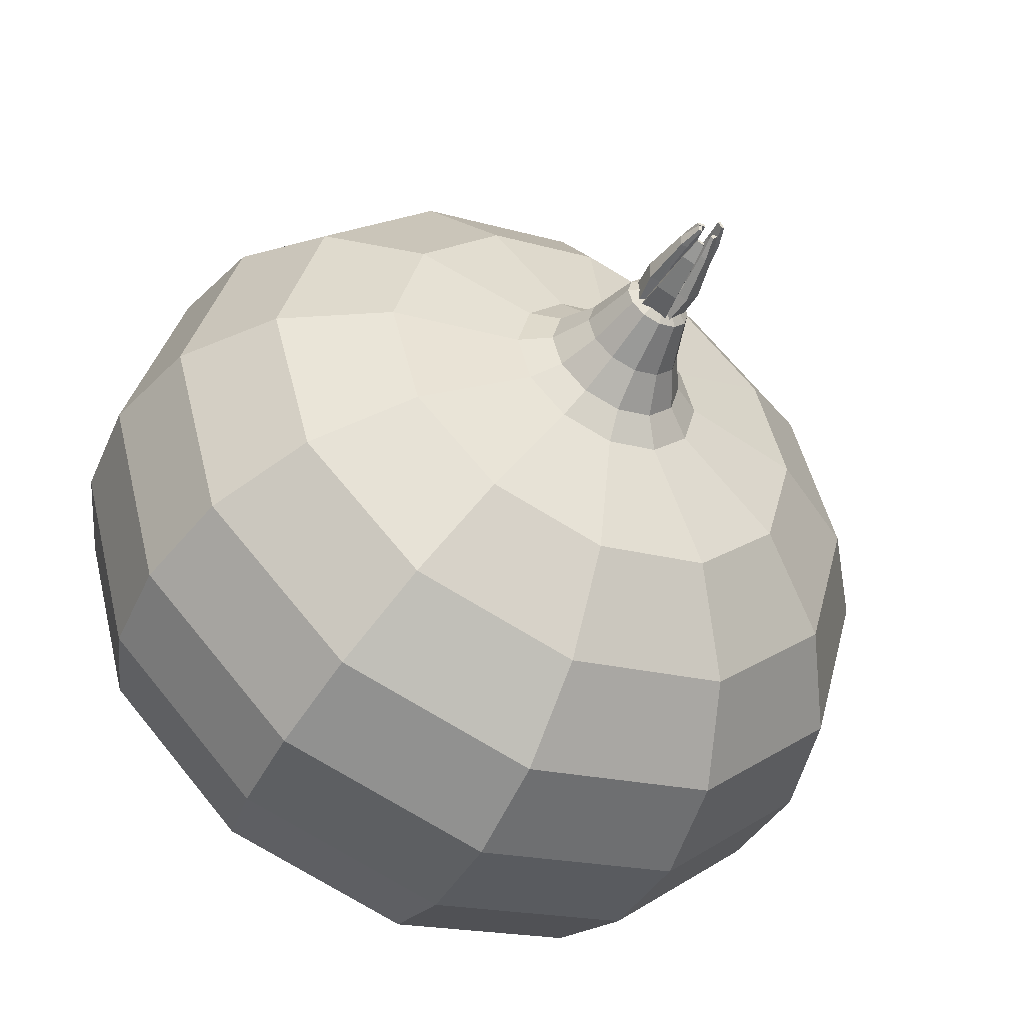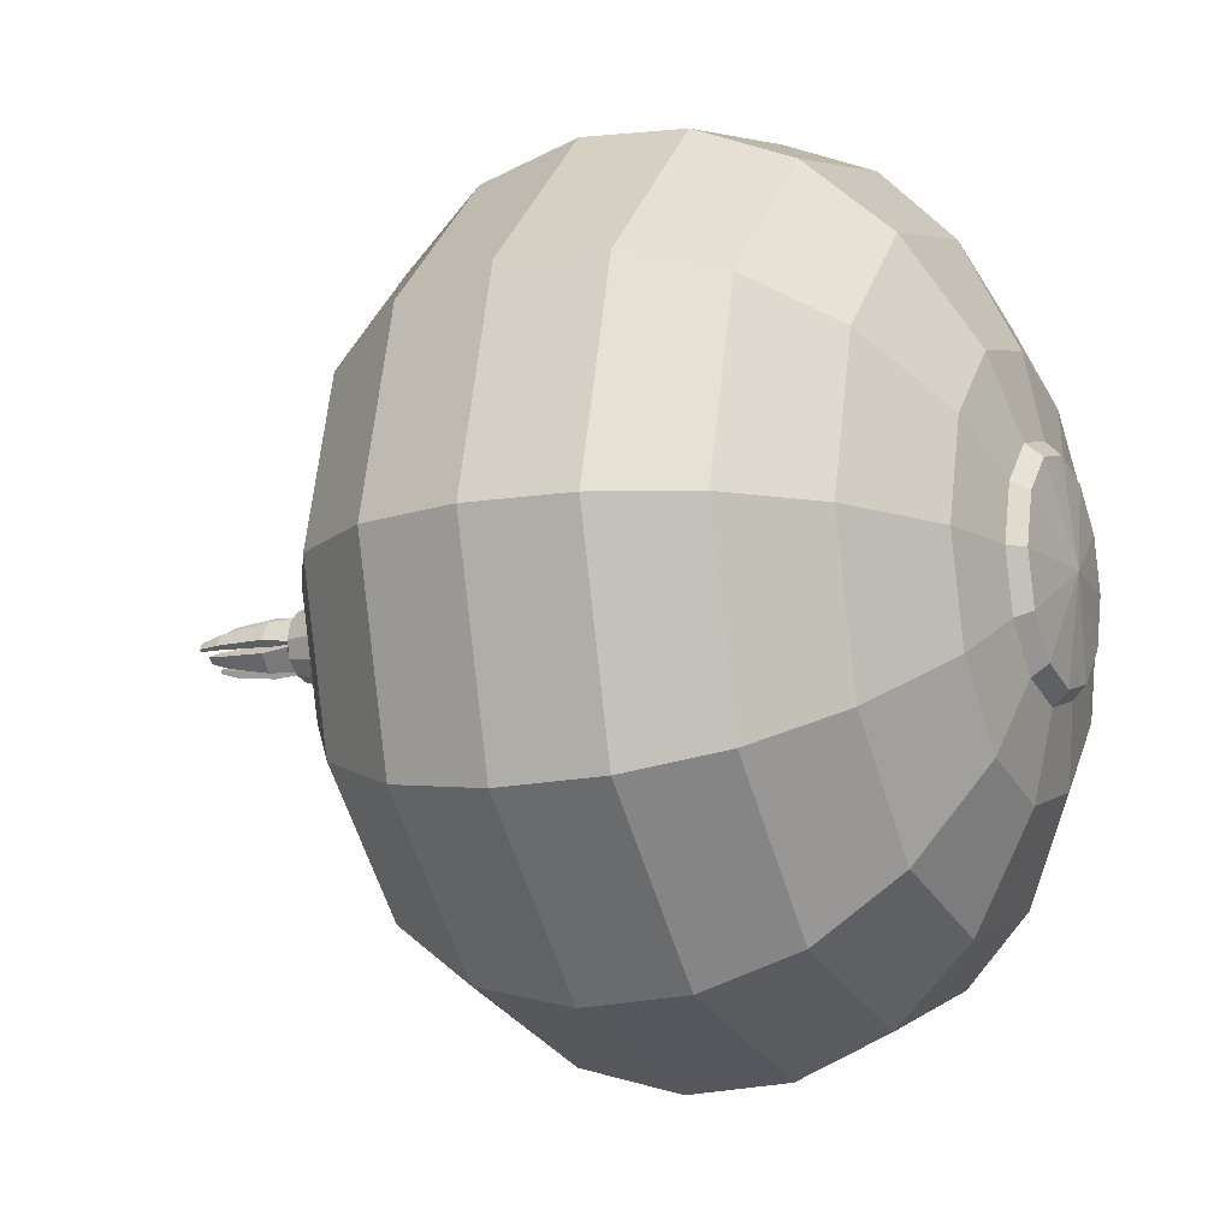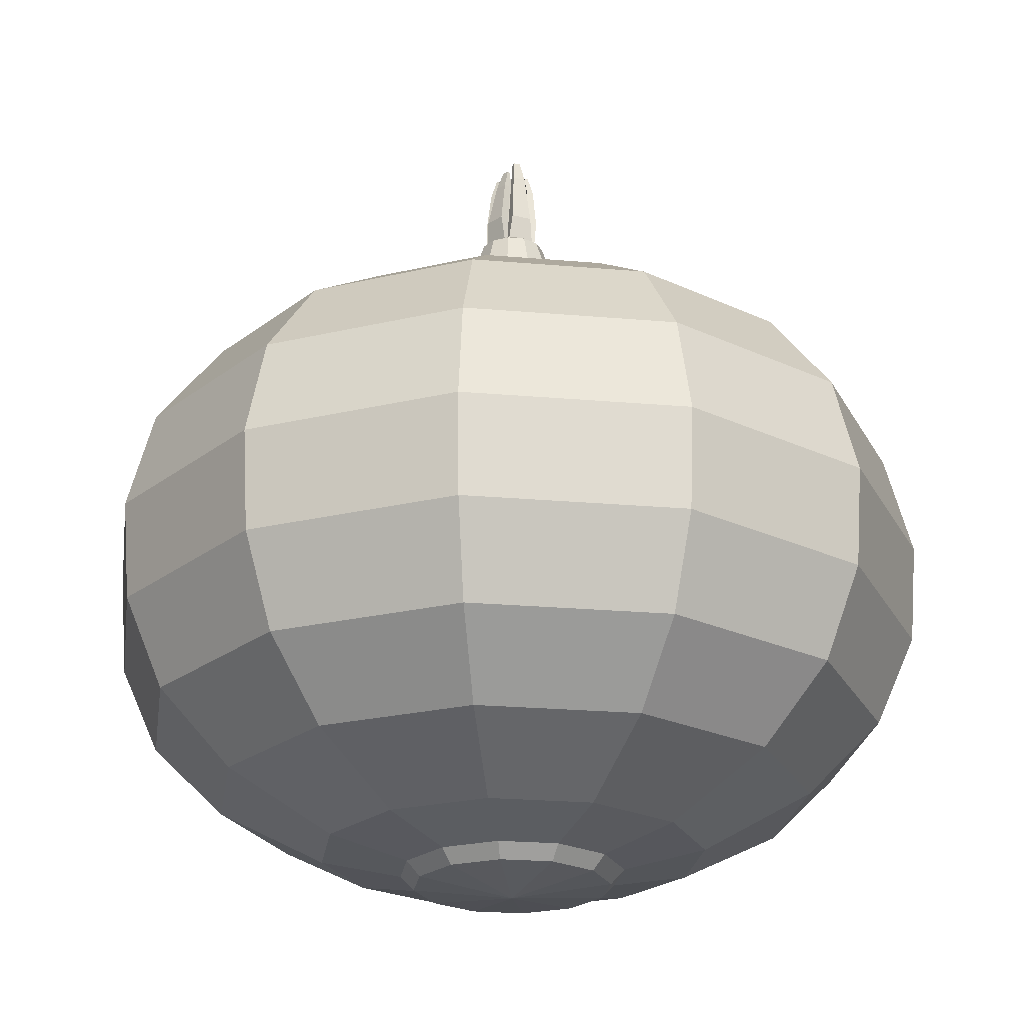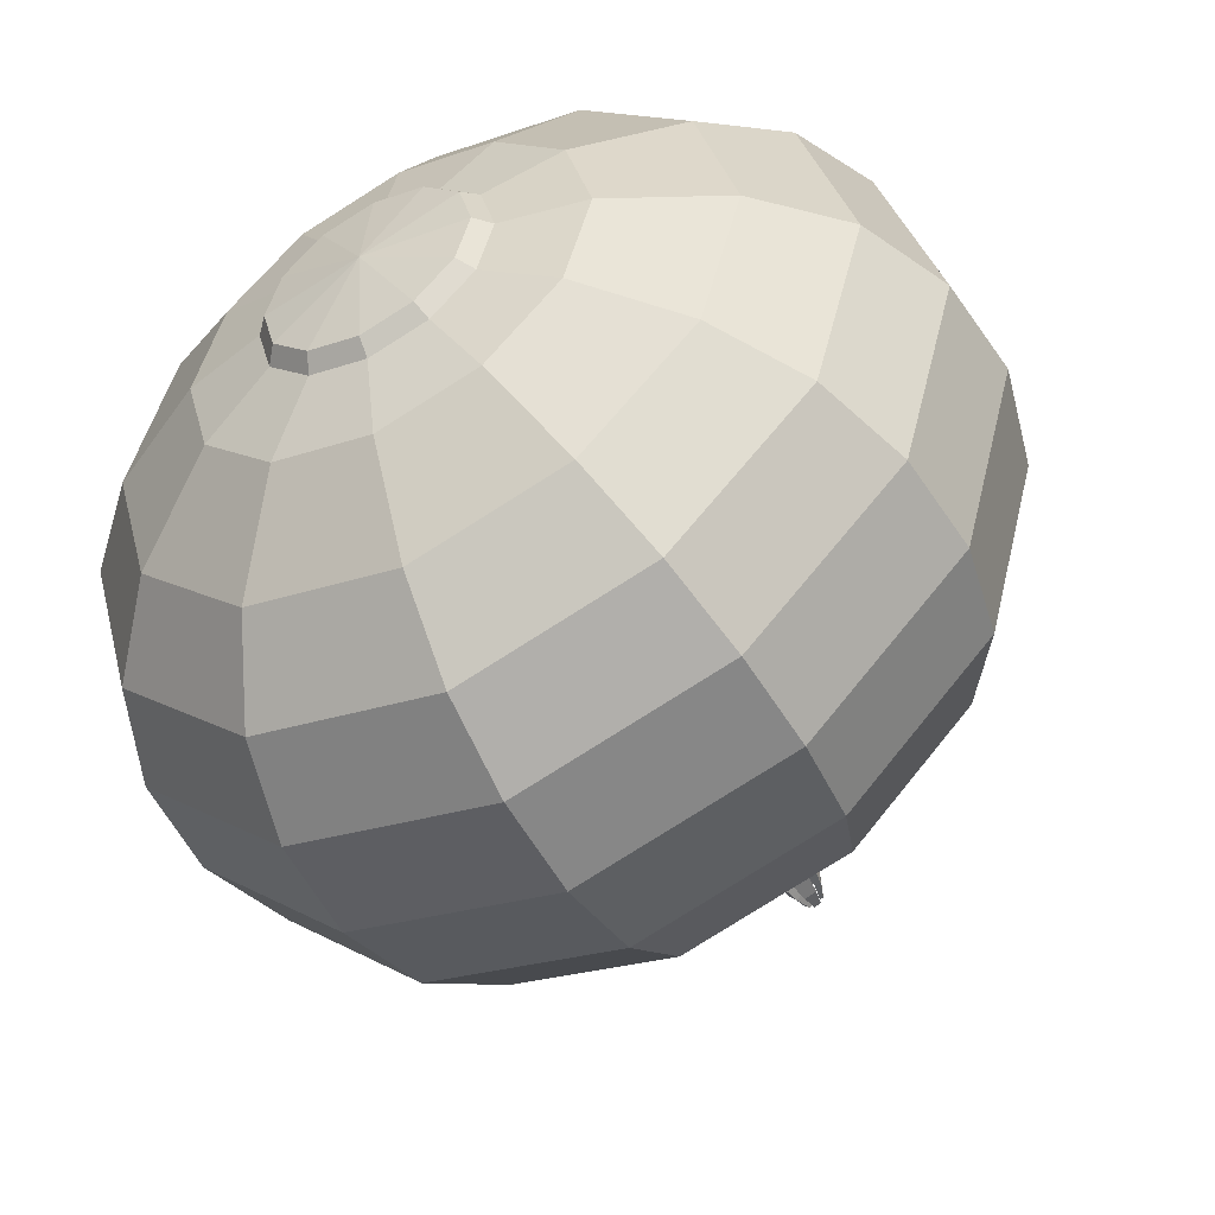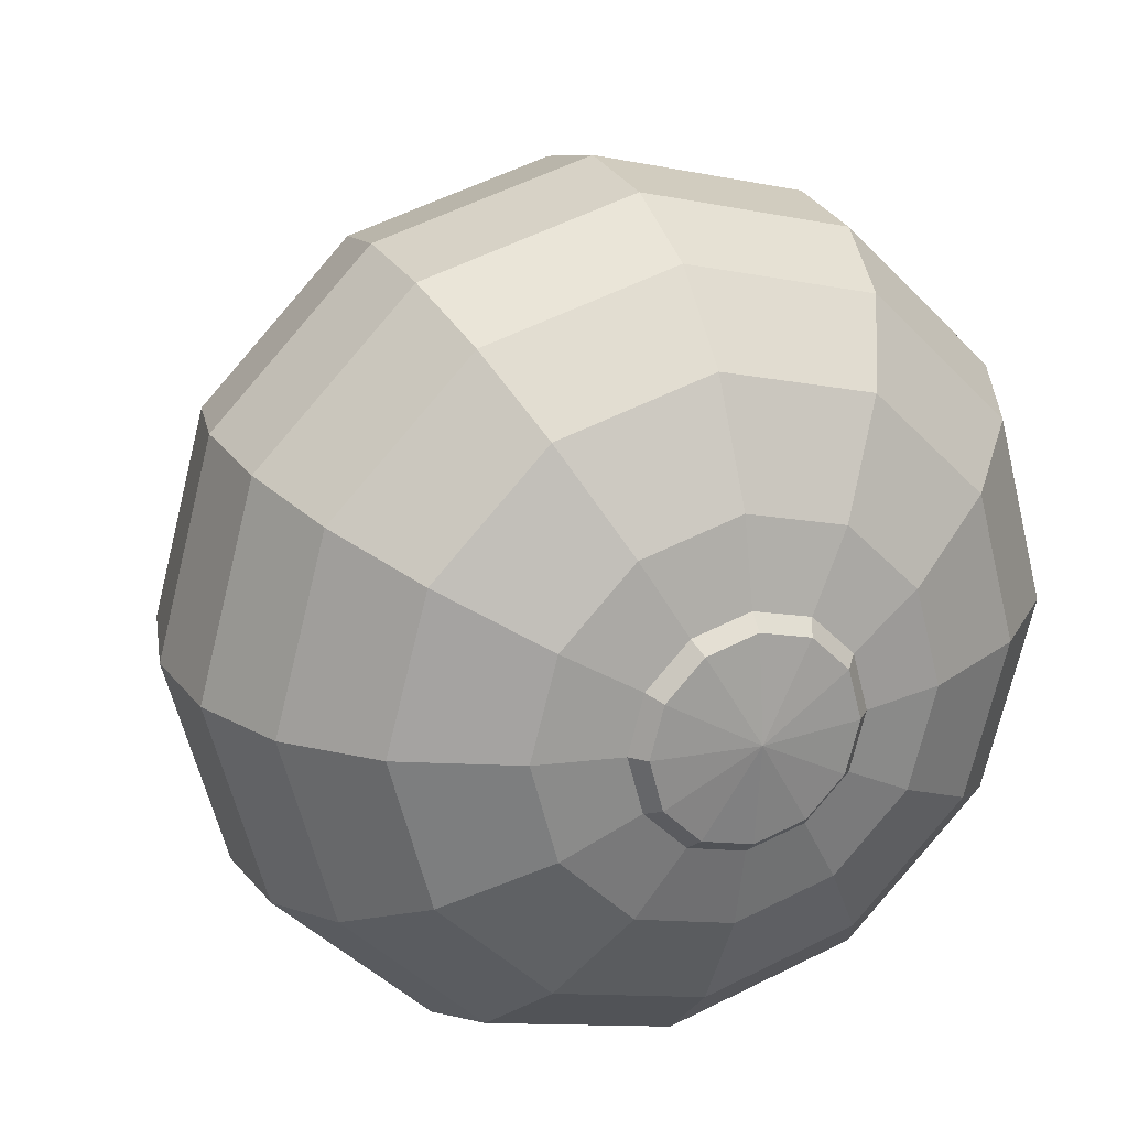
<metadata>
{"format":"obj","ext":"obj","renderer":"f3d","projection":"perspective","resolution":1024,"background":"white","views":[{"elev":-47.5,"azim":152.8,"up":"+Z"},{"elev":-12.1,"azim":-64.8,"up":"+Z"},{"elev":-23.8,"azim":-83.3,"up":"+Y"},{"elev":-50.9,"azim":28.8,"up":"+Z"},{"elev":23.2,"azim":-23.3,"up":"+Z"}]}
</metadata>
<code>
o onion
v 0.01616 0.5674 -0.01612
v 0.01881 0.5674 -0.02342
v 0.01318 0.5915 -0.01841
v 0.01171 0.5915 -0.01438
v 0.004883 0.5915 -0.02142
v 0.003419 0.5915 -0.01739
v 0.003779 0.5674 -0.02888
v 0.001127 0.5674 -0.02158
v -0.003797 0.5166 -0.02258
v 0.000504 0.5166 -0.03441
v -0.004489 0.4771 -0.03277
v -0.01016 0.4771 -0.01716
v 0.02198 0.4771 -0.005486
v 0.02057 0.5166 -0.01372
v 0.02765 0.4771 -0.02109
v 0.02488 0.5166 -0.02556
v 0.01523 0.572 0.007997
v 0.02317 0.5719 0.007997
v 0.01371 0.598 0.004413
v 0.009424 0.598 0.004413
v 0.01371 0.598 -0.004412
v 0.009424 0.598 -0.004412
v 0.02317 0.5719 -0.007996
v 0.01523 0.572 -0.007996
v 0.0211 0.5166 -0.01297
v 0.0337 0.5166 -0.01297
v 0.03045 0.4771 -0.0171
v 0.01384 0.4771 -0.0171
v 0.01384 0.4771 0.0171
v 0.0211 0.5166 0.01297
v 0.03045 0.4771 0.0171
v 0.0337 0.5166 0.01297
v -0.01641 0.581 0.001311
v -0.02319 0.5808 0.005236
v -0.01481 0.6086 0.00452
v -0.0111 0.6086 0.002371
v -0.01038 0.6086 0.01216
v -0.006671 0.6086 0.01001
v -0.01517 0.5808 0.01907
v -0.008395 0.581 0.01515
v -0.00834 0.5169 0.02086
v -0.01925 0.5169 0.02718
v -0.01443 0.4771 0.02916
v -5.7e-05 0.4771 0.02083
v -0.0172 0.4771 -0.00875
v -0.02134 0.5169 -0.001576
v -0.03157 0.4771 -0.000423
v -0.03225 0.5169 0.004747
v -0.002895 0.5729 -0.01435
v -0.008943 0.5728 -0.01942
v -0.004666 0.5985 -0.01116
v -0.00138 0.5985 -0.008412
v -0.01033 0.5985 -0.004397
v -0.007045 0.5985 -0.001645
v -0.01921 0.5728 -0.007155
v -0.01316 0.5729 -0.002092
v -0.02121 0.5167 -0.002348
v -0.03089 0.5167 -0.01045
v -0.03115 0.4771 -0.005286
v -0.01842 0.4771 0.005375
v 0.003531 0.4771 -0.02084
v -0.004562 0.5167 -0.02223
v -0.009203 0.4771 -0.0315
v -0.01424 0.5167 -0.03034
v 0.1066 -0.4038 -0.06048
v 0.06228 -0.4038 -0.1048
v 0.07061 -0.3862 -0.1192
v 0.121 -0.3862 -0.06882
v 0.001794 -0.4038 -0.121
v 0.001794 -0.3862 -0.1376
v -0.05869 -0.4038 -0.1048
v -0.06702 -0.3862 -0.1192
v -0.103 -0.4038 -0.06048
v -0.1174 -0.3862 -0.06882
v -0.1192 -0.4038 -0
v -0.1358 -0.3862 -0
v -0.103 -0.4038 0.06048
v -0.1174 -0.3862 0.06881
v -0.05869 -0.4038 0.1048
v -0.06702 -0.3862 0.1192
v 0.001794 -0.4038 0.121
v 0.001794 -0.3862 0.1376
v 0.06228 -0.4038 0.1048
v 0.07061 -0.3862 0.1192
v 0.1066 -0.4038 0.06048
v 0.121 -0.3862 0.06881
v 0.1228 -0.4038 -0
v 0.1394 -0.3862 -0
v 0.2062 -0.3649 -0.118
v 0.1198 -0.3649 -0.2044
v 0.1845 -0.2982 -0.3165
v 0.3183 -0.2982 -0.1827
v 0.001794 -0.3649 -0.236
v 0.001794 -0.2982 -0.3655
v -0.1162 -0.3649 -0.2044
v -0.181 -0.2982 -0.3165
v -0.2026 -0.3649 -0.118
v -0.3147 -0.2982 -0.1827
v -0.2342 -0.3649 -0
v -0.3637 -0.2982 -0
v -0.2026 -0.3649 0.118
v -0.3147 -0.2982 0.1827
v -0.1162 -0.3649 0.2044
v -0.181 -0.2982 0.3165
v 0.001794 -0.3649 0.236
v 0.001794 -0.2982 0.3655
v 0.1198 -0.3649 0.2044
v 0.1845 -0.2982 0.3165
v 0.2062 -0.3649 0.118
v 0.3183 -0.2982 0.1827
v 0.2378 -0.3649 -0
v 0.3673 -0.2982 -0
v 0.2286 -0.2111 -0.3929
v 0.3947 -0.2111 -0.2268
v 0.001794 -0.2111 -0.4537
v -0.2251 -0.2111 -0.3929
v -0.3911 -0.2111 -0.2268
v -0.4519 -0.2111 -0
v -0.3911 -0.2111 0.2268
v -0.2251 -0.2111 0.3929
v 0.001794 -0.2111 0.4537
v 0.2286 -0.2111 0.3929
v 0.3947 -0.2111 0.2268
v 0.4555 -0.2111 -0
v 0.2522 -0.1036 -0.4337
v 0.4355 -0.1036 -0.2504
v 0.001794 -0.1036 -0.5008
v -0.2486 -0.1036 -0.4337
v -0.4319 -0.1036 -0.2504
v -0.499 -0.1036 -0
v -0.4319 -0.1036 0.2504
v -0.2486 -0.1036 0.4337
v 0.001794 -0.1036 0.5008
v 0.2522 -0.1036 0.4337
v 0.4355 -0.1036 0.2504
v 0.5026 -0.1036 -0
v 0.257 0.0174 -0.442
v 0.4437 0.0174 -0.2552
v 0.001794 0.0174 -0.5103
v -0.2534 0.0174 -0.442
v -0.4402 0.0174 -0.2552
v -0.5085 0.0174 0
v -0.4402 0.0174 0.2552
v -0.2534 0.0174 0.442
v 0.001794 0.0174 0.5103
v 0.257 0.0174 0.442
v 0.4437 0.0174 0.2552
v 0.5121 0.0174 0
v 0.2411 0.1396 -0.4145
v 0.4163 0.1396 -0.2393
v 0.001794 0.1396 -0.4786
v -0.2375 0.1396 -0.4145
v -0.4127 0.1396 -0.2393
v -0.4768 0.1396 0
v -0.4127 0.1396 0.2393
v -0.2375 0.1396 0.4145
v 0.001794 0.1396 0.4786
v 0.2411 0.1396 0.4145
v 0.4163 0.1396 0.2393
v 0.4804 0.1396 0
v 0.2007 0.247 -0.3445
v 0.3463 0.247 -0.1989
v 0.001794 0.247 -0.3978
v -0.1971 0.247 -0.3445
v -0.3427 0.247 -0.1989
v -0.396 0.247 0
v -0.3427 0.247 0.1989
v -0.1971 0.247 0.3445
v 0.001794 0.247 0.3978
v 0.2007 0.247 0.3445
v 0.3463 0.247 0.1989
v 0.3996 0.247 0
v 0.1401 0.3206 -0.2396
v 0.2414 0.3206 -0.1383
v 0.001794 0.3206 -0.2767
v -0.1365 0.3206 -0.2396
v -0.2378 0.3206 -0.1383
v -0.2749 0.3206 0
v -0.2378 0.3206 0.1383
v -0.1365 0.3206 0.2396
v 0.001794 0.3206 0.2767
v 0.1401 0.3206 0.2396
v 0.2414 0.3206 0.1383
v 0.2785 0.3206 0
v 0.06342 0.3513 -0.1067
v 0.1085 0.3513 -0.06163
v 0.001794 0.3513 -0.1233
v -0.05984 0.3513 -0.1067
v -0.105 0.3513 -0.06163
v -0.1215 0.3513 0
v -0.105 0.3513 0.06163
v -0.05984 0.3513 0.1067
v 0.001794 0.3513 0.1233
v 0.06342 0.3513 0.1067
v 0.1085 0.3513 0.06163
v 0.1251 0.3513 0
v 0.04556 0.3737 -0.07581
v 0.0776 0.3737 -0.04377
v 0.001794 0.3737 -0.08754
v -0.04197 0.3737 -0.07581
v -0.07401 0.3737 -0.04377
v -0.08574 0.3737 0
v -0.07401 0.3737 0.04377
v -0.04197 0.3737 0.07581
v 0.001794 0.3737 0.08754
v 0.04556 0.3737 0.07581
v 0.0776 0.3737 0.04377
v 0.08933 0.3737 0
v 0.001794 -0.4178 -0
v 0.03717 0.479 -0.02042
v 0.02222 0.479 -0.03537
v 0.001794 0.5052 0
v 0.001794 0.479 -0.04084
v -0.01863 0.479 -0.03537
v -0.03358 0.479 -0.02042
v -0.03905 0.479 0
v -0.03358 0.479 0.02042
v -0.01863 0.479 0.03537
v 0.001794 0.479 0.04085
v 0.02222 0.479 0.03537
v 0.03717 0.479 0.02042
v 0.04264 0.479 0
v 0.001794 0.4171 0.0611
v -0.02876 0.4171 0.05291
v -0.05112 0.4171 0.03055
v -0.05931 0.4171 0
v -0.05112 0.4171 -0.03055
v -0.02876 0.4171 -0.05291
v 0.001794 0.4171 -0.0611
v 0.03234 0.4171 -0.05291
v 0.05471 0.4171 -0.03055
v 0.06289 0.4171 0
v 0.05471 0.4171 0.03055
v 0.03234 0.4171 0.05291
v -0.002552 0.5674 0.02115
v -0.001186 0.5674 0.0288
v 0.001176 0.5915 0.02164
v 0.000422 0.5915 0.01742
v 0.009864 0.5915 0.02008
v 0.00911 0.5915 0.01587
v 0.01456 0.5674 0.02598
v 0.01319 0.5674 0.01834
v 0.01795 0.5166 0.01673
v 0.02017 0.5166 0.02913
v 0.02366 0.4771 0.0252
v 0.02074 0.4771 0.008855
v -0.01292 0.4771 0.01487
v -0.007574 0.5166 0.02129
v -0.009998 0.4771 0.03122
v -0.005359 0.5166 0.03369
f 65 67 68
f 66 70 67
f 71 70 69
f 73 72 71
f 75 74 73
f 75 78 76
f 77 80 78
f 79 82 80
f 83 82 81
f 85 84 83
f 87 86 85
f 87 68 88
f 66 65 209
f 69 66 209
f 71 69 209
f 73 71 209
f 75 73 209
f 77 75 209
f 79 77 209
f 81 79 209
f 83 81 209
f 85 83 209
f 87 85 209
f 65 87 209
f 65 66 67
f 66 69 70
f 71 72 70
f 73 74 72
f 75 76 74
f 75 77 78
f 77 79 80
f 79 81 82
f 83 84 82
f 85 86 84
f 87 88 86
f 87 65 68
f 90 92 89
f 90 94 91
f 93 96 94
f 95 98 96
f 99 98 97
f 99 102 100
f 103 102 101
f 105 104 103
f 107 106 105
f 109 108 107
f 111 110 109
f 111 92 112
f 91 114 92
f 94 113 91
f 94 116 115
f 96 117 116
f 98 118 117
f 102 118 100
f 104 119 102
f 106 120 104
f 106 122 121
f 108 123 122
f 110 124 123
f 92 124 112
f 114 125 126
f 113 127 125
f 116 127 115
f 117 128 116
f 117 130 129
f 119 130 118
f 120 131 119
f 120 133 132
f 122 133 121
f 123 134 122
f 124 135 123
f 114 136 124
f 125 138 126
f 125 139 137
f 128 139 127
f 129 140 128
f 130 141 129
f 130 143 142
f 131 144 143
f 132 145 144
f 134 145 133
f 134 147 146
f 136 147 135
f 126 148 136
f 138 149 150
f 137 151 149
f 140 151 139
f 141 152 140
f 142 153 141
f 142 155 154
f 143 156 155
f 145 156 144
f 146 157 145
f 147 158 146
f 148 159 147
f 148 150 160
f 149 162 150
f 151 161 149
f 151 164 163
f 152 165 164
f 153 166 165
f 155 166 154
f 156 167 155
f 157 168 156
f 157 170 169
f 158 171 170
f 159 172 171
f 150 172 160
f 162 173 174
f 161 175 173
f 164 175 163
f 165 176 164
f 165 178 177
f 167 178 166
f 167 180 179
f 168 181 180
f 170 181 169
f 171 182 170
f 171 184 183
f 162 184 172
f 173 186 174
f 175 185 173
f 175 188 187
f 177 188 176
f 177 190 189
f 179 190 178
f 179 192 191
f 181 192 180
f 181 194 193
f 183 194 182
f 183 196 195
f 174 196 184
f 186 197 198
f 185 199 197
f 188 199 187
f 189 200 188
f 189 202 201
f 191 202 190
f 191 204 203
f 192 205 204
f 194 205 193
f 195 206 194
f 195 208 207
f 186 208 196
f 210 211 212
f 211 213 212
f 213 214 212
f 214 215 212
f 215 216 212
f 216 217 212
f 217 218 212
f 218 219 212
f 219 220 212
f 220 221 212
f 221 222 212
f 222 210 212
f 205 224 204
f 204 225 203
f 202 225 226
f 202 227 201
f 200 227 228
f 199 228 229
f 199 230 197
f 197 231 198
f 208 231 232
f 208 233 207
f 206 233 234
f 205 234 223
f 224 219 218
f 225 218 217
f 226 217 216
f 226 215 227
f 227 214 228
f 228 213 229
f 230 213 211
f 231 211 210
f 232 210 222
f 232 221 233
f 233 220 234
f 234 219 223
f 88 89 111
f 88 109 86
f 84 109 107
f 84 105 82
f 82 103 80
f 80 101 78
f 76 101 99
f 76 97 74
f 72 97 95
f 70 95 93
f 67 93 90
f 67 89 68
f 90 91 92
f 90 93 94
f 93 95 96
f 95 97 98
f 99 100 98
f 99 101 102
f 103 104 102
f 105 106 104
f 107 108 106
f 109 110 108
f 111 112 110
f 111 89 92
f 91 113 114
f 94 115 113
f 94 96 116
f 96 98 117
f 98 100 118
f 102 119 118
f 104 120 119
f 106 121 120
f 106 108 122
f 108 110 123
f 110 112 124
f 92 114 124
f 114 113 125
f 113 115 127
f 116 128 127
f 117 129 128
f 117 118 130
f 119 131 130
f 120 132 131
f 120 121 133
f 122 134 133
f 123 135 134
f 124 136 135
f 114 126 136
f 125 137 138
f 125 127 139
f 128 140 139
f 129 141 140
f 130 142 141
f 130 131 143
f 131 132 144
f 132 133 145
f 134 146 145
f 134 135 147
f 136 148 147
f 126 138 148
f 138 137 149
f 137 139 151
f 140 152 151
f 141 153 152
f 142 154 153
f 142 143 155
f 143 144 156
f 145 157 156
f 146 158 157
f 147 159 158
f 148 160 159
f 148 138 150
f 149 161 162
f 151 163 161
f 151 152 164
f 152 153 165
f 153 154 166
f 155 167 166
f 156 168 167
f 157 169 168
f 157 158 170
f 158 159 171
f 159 160 172
f 150 162 172
f 162 161 173
f 161 163 175
f 164 176 175
f 165 177 176
f 165 166 178
f 167 179 178
f 167 168 180
f 168 169 181
f 170 182 181
f 171 183 182
f 171 172 184
f 162 174 184
f 173 185 186
f 175 187 185
f 175 176 188
f 177 189 188
f 177 178 190
f 179 191 190
f 179 180 192
f 181 193 192
f 181 182 194
f 183 195 194
f 183 184 196
f 174 186 196
f 186 185 197
f 185 187 199
f 188 200 199
f 189 201 200
f 189 190 202
f 191 203 202
f 191 192 204
f 192 193 205
f 194 206 205
f 195 207 206
f 195 196 208
f 186 198 208
f 205 223 224
f 204 224 225
f 202 203 225
f 202 226 227
f 200 201 227
f 199 200 228
f 199 229 230
f 197 230 231
f 208 198 231
f 208 232 233
f 206 207 233
f 205 206 234
f 224 223 219
f 225 224 218
f 226 225 217
f 226 216 215
f 227 215 214
f 228 214 213
f 230 229 213
f 231 230 211
f 232 231 210
f 232 222 221
f 233 221 220
f 234 220 219
f 88 68 89
f 88 111 109
f 84 86 109
f 84 107 105
f 82 105 103
f 80 103 101
f 76 78 101
f 76 99 97
f 72 74 97
f 70 72 95
f 67 70 93
f 67 90 89
f 1 3 4
f 4 5 6
f 5 8 6
f 7 3 2
f 8 4 6
f 9 11 12
f 12 14 9
f 15 14 13
f 15 10 16
f 7 9 8
f 14 8 9
f 14 2 1
f 10 2 16
f 17 19 20
f 19 22 20
f 21 24 22
f 23 19 18
f 17 22 24
f 25 27 28
f 29 25 28
f 31 30 29
f 27 32 31
f 23 25 24
f 30 24 25
f 30 18 17
f 26 18 32
f 33 35 36
f 36 37 38
f 37 40 38
f 34 37 35
f 40 36 38
f 41 43 44
f 45 41 44
f 47 46 45
f 47 42 48
f 39 41 40
f 41 33 40
f 46 34 33
f 42 34 48
f 49 51 52
f 52 53 54
f 53 56 54
f 50 53 51
f 49 54 56
f 57 59 60
f 61 57 60
f 63 62 61
f 63 58 64
f 55 57 56
f 57 49 56
f 62 50 49
f 58 50 64
f 235 237 238
f 237 240 238
f 239 242 240
f 241 237 236
f 235 240 242
f 243 245 246
f 246 248 243
f 249 248 247
f 249 244 250
f 241 243 242
f 243 235 242
f 248 236 235
f 244 236 250
f 1 2 3
f 4 3 5
f 5 7 8
f 7 5 3
f 8 1 4
f 9 10 11
f 12 13 14
f 15 16 14
f 15 11 10
f 7 10 9
f 14 1 8
f 14 16 2
f 10 7 2
f 17 18 19
f 19 21 22
f 21 23 24
f 23 21 19
f 17 20 22
f 25 26 27
f 29 30 25
f 31 32 30
f 27 26 32
f 23 26 25
f 30 17 24
f 30 32 18
f 26 23 18
f 33 34 35
f 36 35 37
f 37 39 40
f 34 39 37
f 40 33 36
f 41 42 43
f 45 46 41
f 47 48 46
f 47 43 42
f 39 42 41
f 41 46 33
f 46 48 34
f 42 39 34
f 49 50 51
f 52 51 53
f 53 55 56
f 50 55 53
f 49 52 54
f 57 58 59
f 61 62 57
f 63 64 62
f 63 59 58
f 55 58 57
f 57 62 49
f 62 64 50
f 58 55 50
f 235 236 237
f 237 239 240
f 239 241 242
f 241 239 237
f 235 238 240
f 243 244 245
f 246 247 248
f 249 250 248
f 249 245 244
f 241 244 243
f 243 248 235
f 248 250 236
f 244 241 236

</code>
